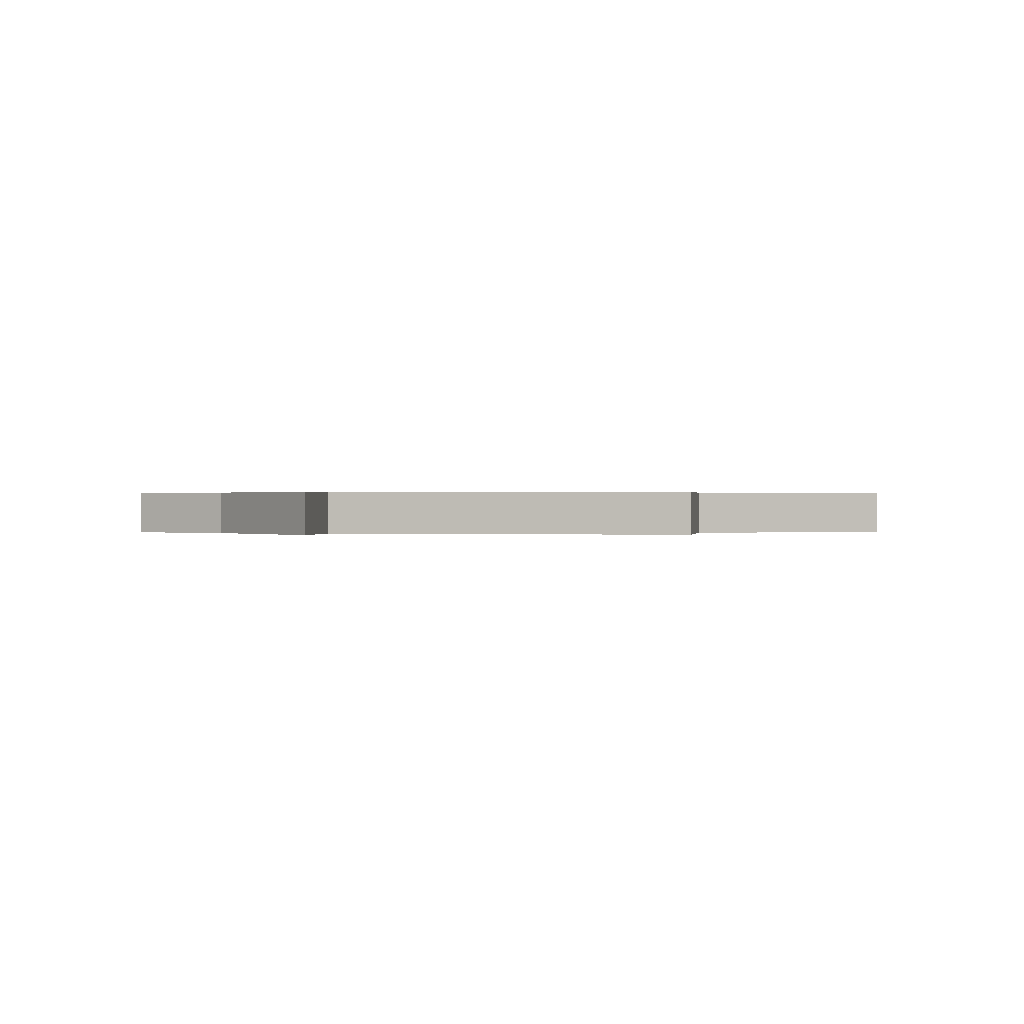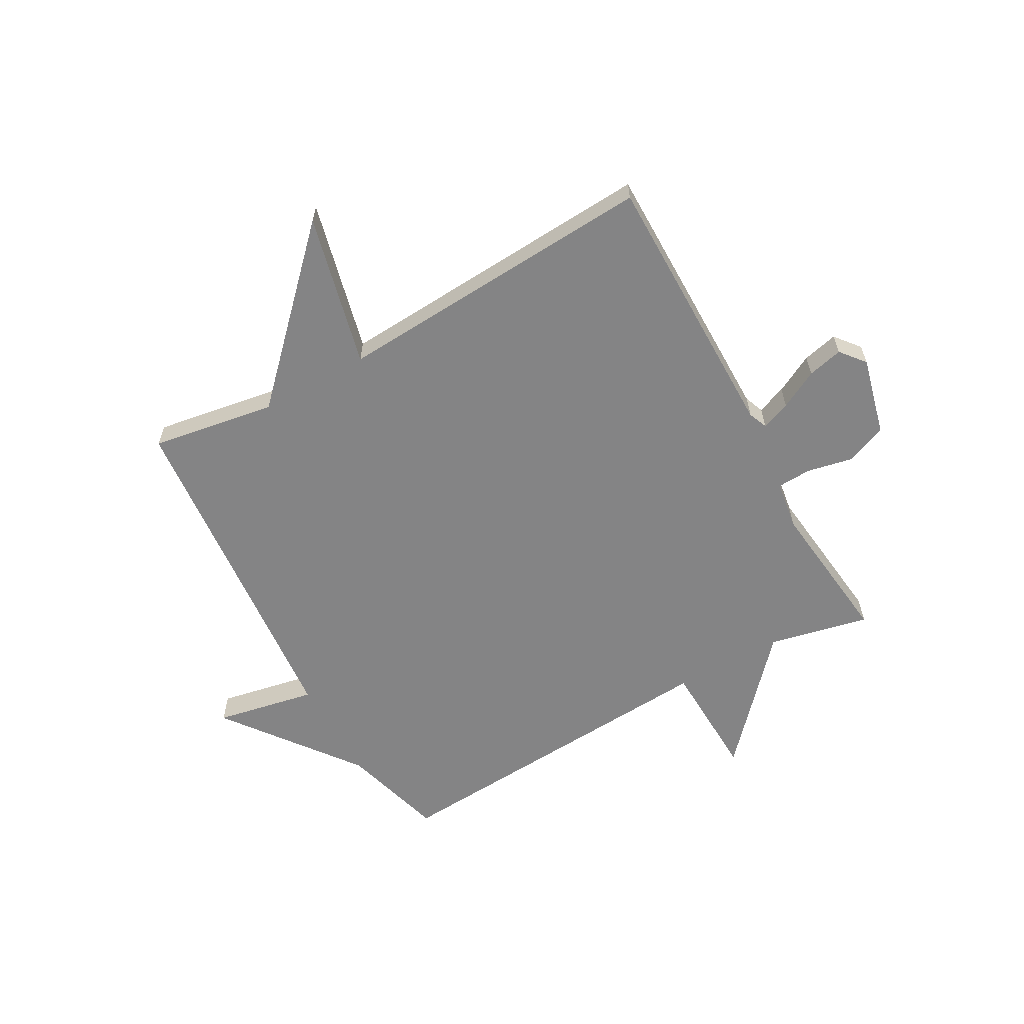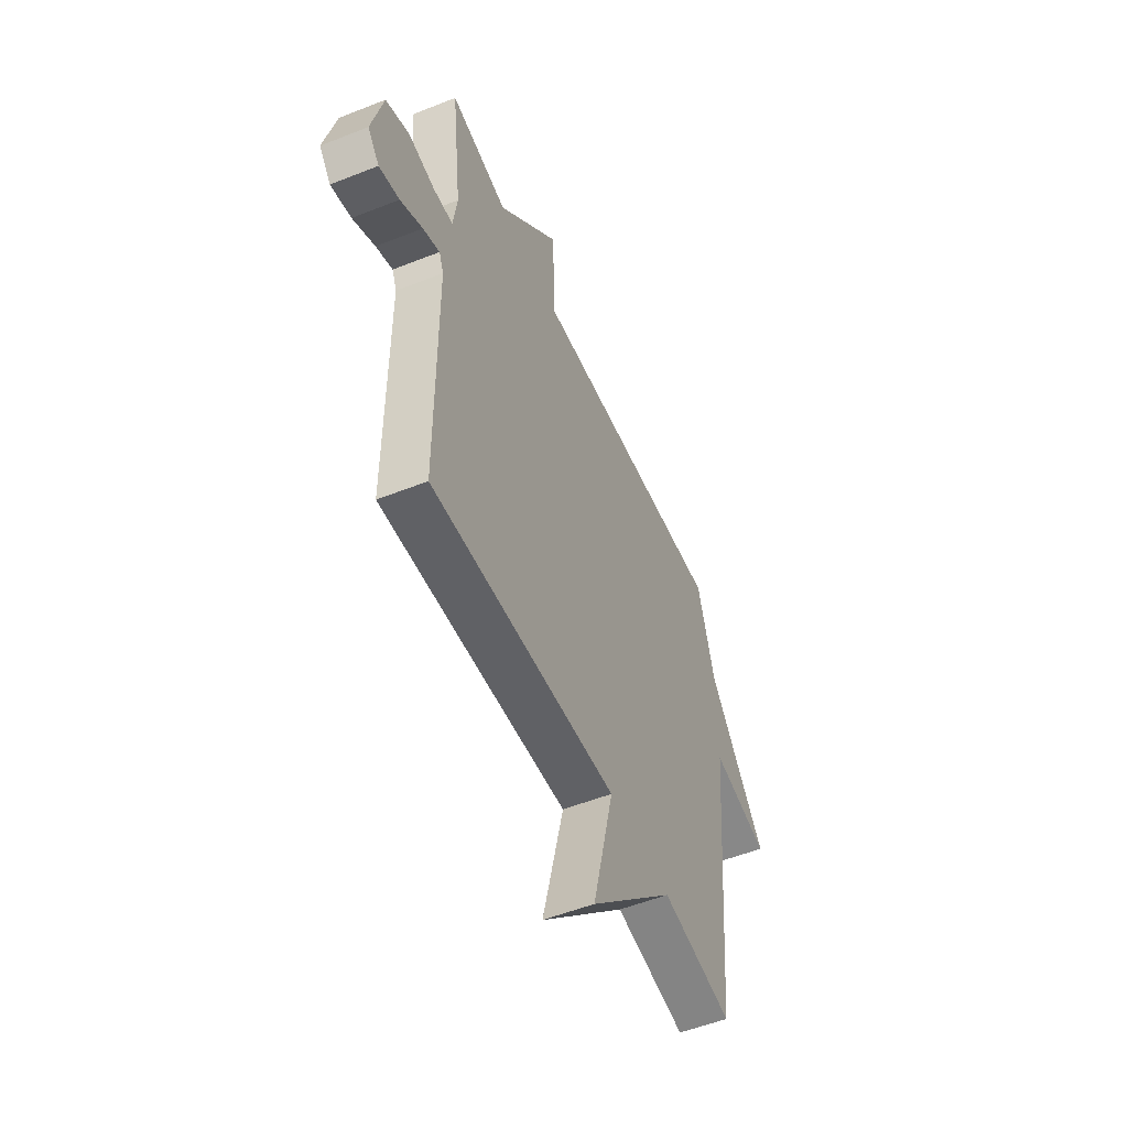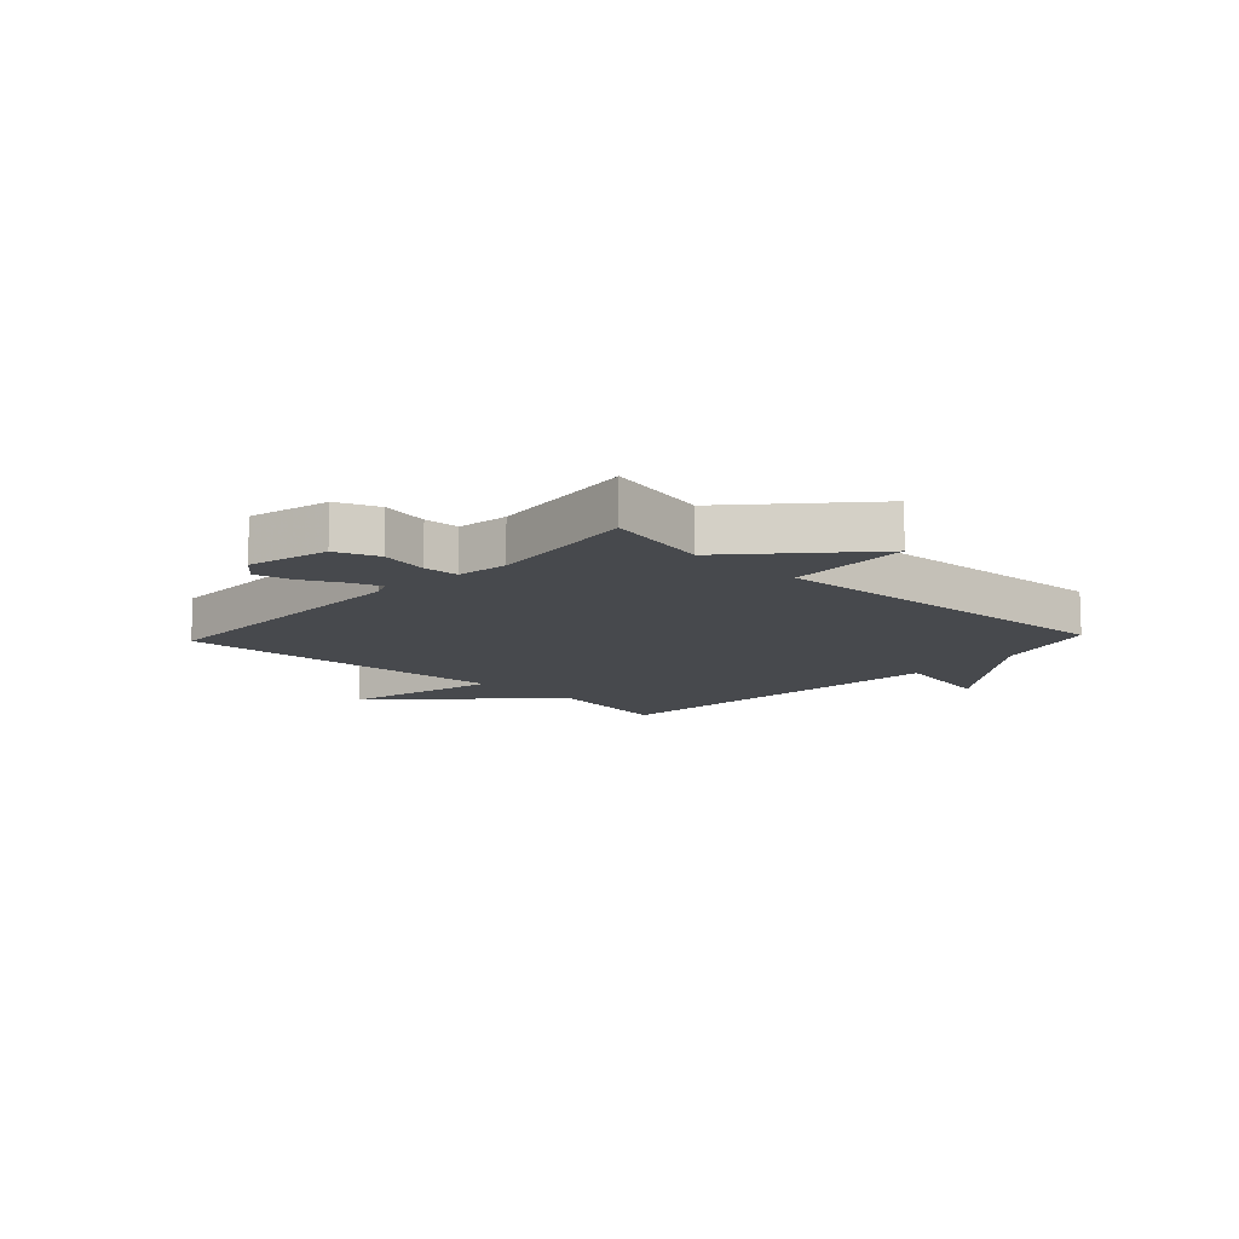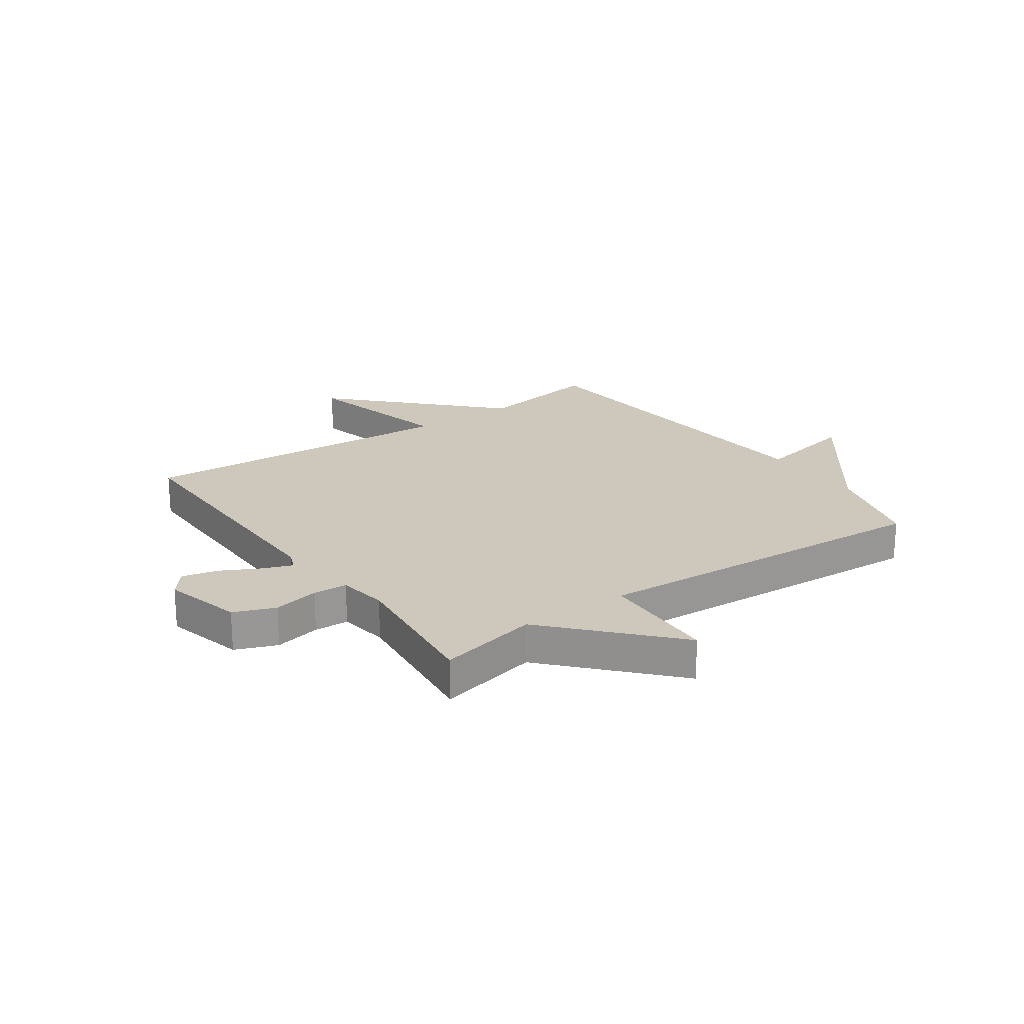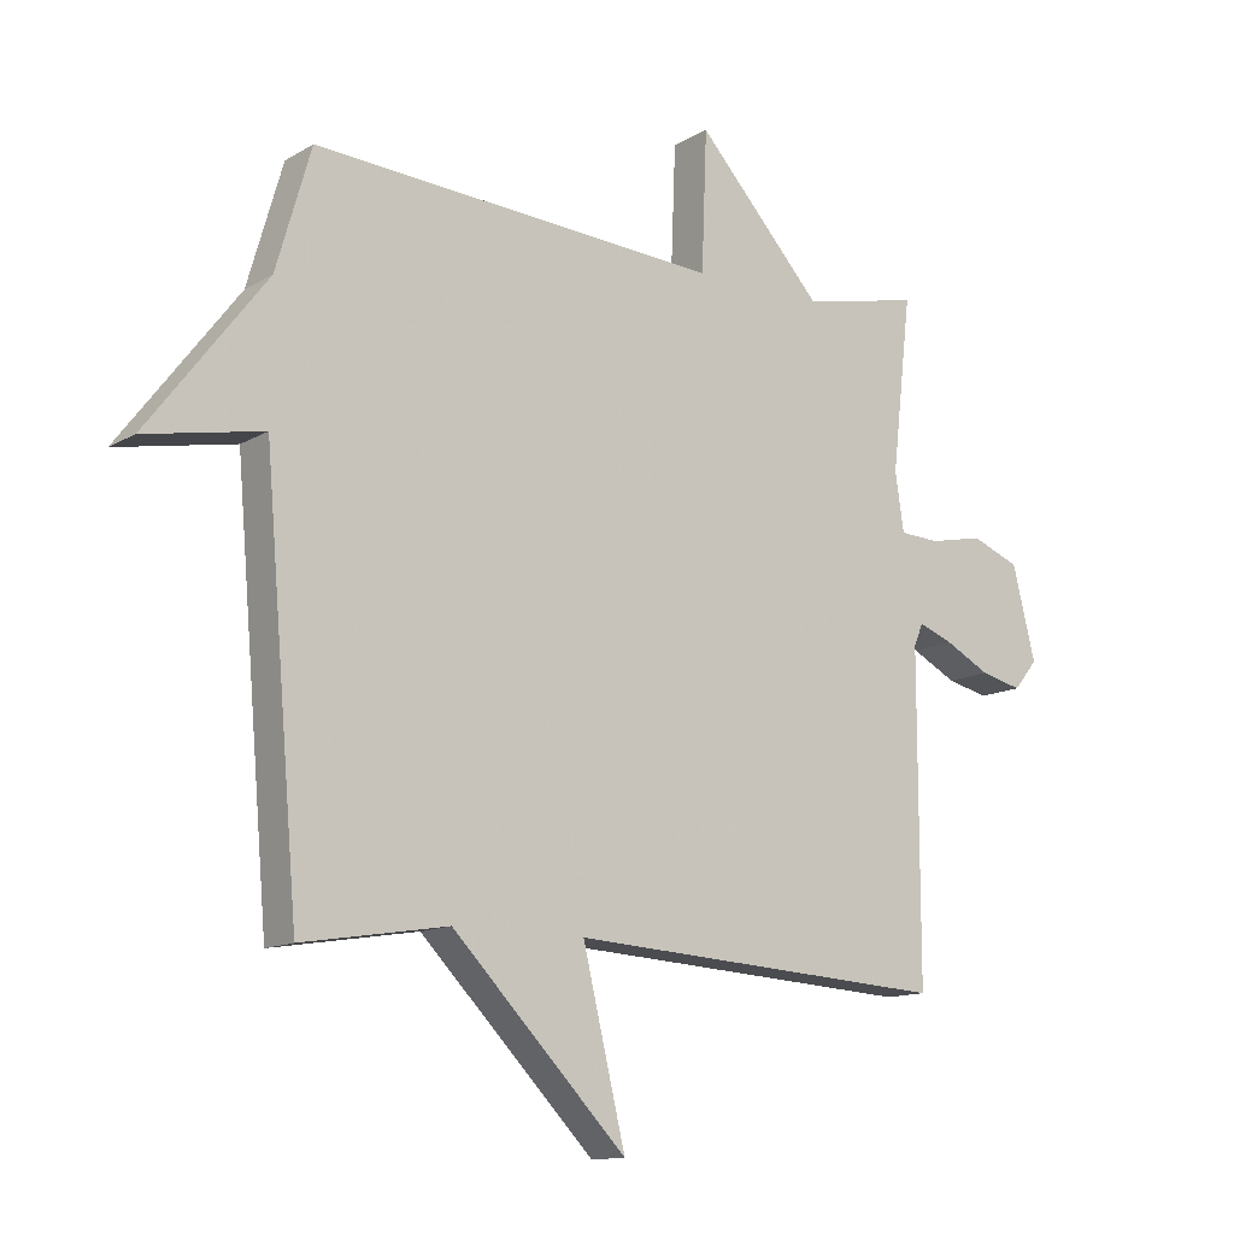
<metadata>
{"format":"obj","ext":"obj","renderer":"f3d","projection":"perspective","resolution":1024,"background":"white","views":[{"elev":0.2,"azim":107.9,"up":"+Y"},{"elev":-61.5,"azim":-150.9,"up":"+Y"},{"elev":-53.3,"azim":-67.0,"up":"+Z"},{"elev":-12.2,"azim":-43.1,"up":"+Y"},{"elev":21.9,"azim":-35.3,"up":"+Y"},{"elev":-12.8,"azim":143.1,"up":"+Z"}]}
</metadata>
<code>
v 0.5 0.07 -0.5
v 0.278 0.07 -0.464
v 0.013 0.07 -0.736
v 0.078 0.07 -0.464
v -0.5 0.07 -0.5
v -0.5 0.07 -0.012
v -0.514 0.07 0.022
v -0.566 0.07 0.002
v -0.635 0.07 -0.034
v -0.698 0.07 -0.049
v -0.734 0.07 -0.005
v -0.699 0.07 0.135
v -0.626 0.07 0.164
v -0.544 0.07 0.147
v -0.483 0.07 0.15
v -0.47 0.07 0.238
v -0.5 0.07 0.5
v -0.321 0.07 0.461
v -0.129 0.07 0.672
v -0.121 0.07 0.461
v 0.5 0.07 0.5
v 0.553 0.07 0.317
v 0.732 0.07 0.082
v 0.553 0.07 0.117
v 0.5 0 -0.5
v 0.278 0 -0.464
v 0.013 0 -0.736
v 0.078 0 -0.464
v -0.5 0 -0.5
v -0.5 0 -0.012
v -0.514 0 0.022
v -0.566 0 0.002
v -0.635 0 -0.034
v -0.698 0 -0.049
v -0.734 0 -0.005
v -0.699 0 0.135
v -0.626 0 0.164
v -0.544 0 0.147
v -0.483 0 0.15
v -0.47 0 0.238
v -0.5 0 0.5
v -0.321 0 0.461
v -0.129 0 0.672
v -0.121 0 0.461
v 0.5 0 0.5
v 0.553 0 0.317
v 0.732 0 0.082
v 0.553 0 0.117
f 22 23 24
f 24 1 2
f 22 24 2
f 21 22 2
f 20 21 2
f 18 19 20
f 18 20 2
f 16 17 18 2
f 15 16 2
f 14 15 2
f 12 13 14
f 11 12 14
f 10 11 14
f 9 10 14
f 8 9 14
f 7 8 14
f 6 7 14 2
f 4 5 6
f 4 6 2
f 2 3 4
f 48 47 46
f 26 25 48
f 26 48 46
f 26 46 45
f 26 45 44
f 44 43 42
f 26 44 42
f 26 42 41 40
f 26 40 39
f 26 39 38
f 38 37 36
f 38 36 35
f 38 35 34
f 38 34 33
f 38 33 32
f 38 32 31
f 26 38 31 30
f 30 29 28
f 26 30 28
f 28 27 26
f 1 25 26 2
f 2 26 27 3
f 3 27 28 4
f 4 28 29 5
f 5 29 30 6
f 6 30 31 7
f 7 31 32 8
f 8 32 33 9
f 9 33 34 10
f 10 34 35 11
f 11 35 36 12
f 12 36 37 13
f 13 37 38 14
f 14 38 39 15
f 15 39 40 16
f 16 40 41 17
f 17 41 42 18
f 18 42 43 19
f 19 43 44 20
f 20 44 45 21
f 21 45 46 22
f 22 46 47 23
f 23 47 48 24
f 24 48 25 1

</code>
